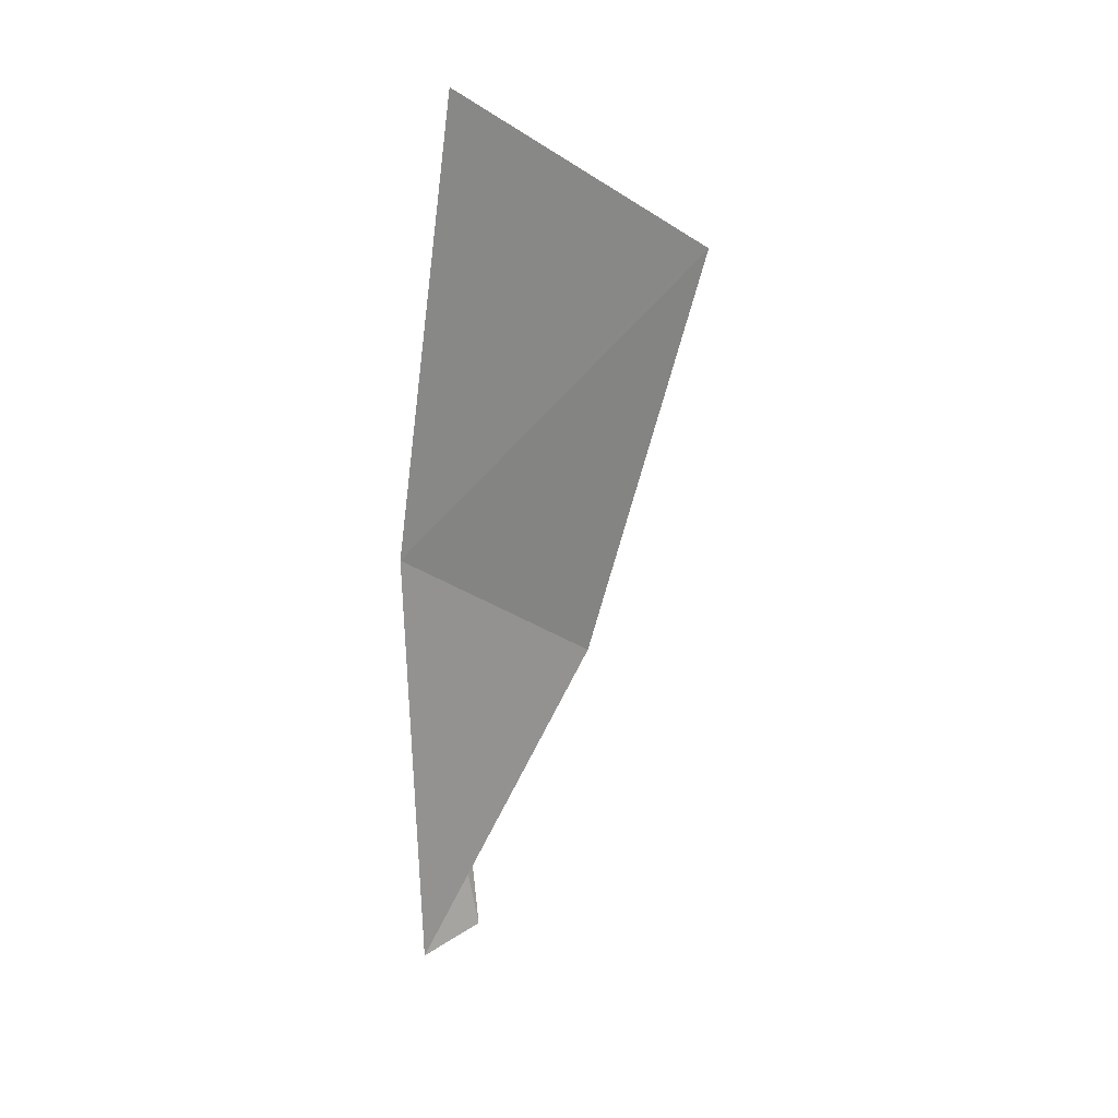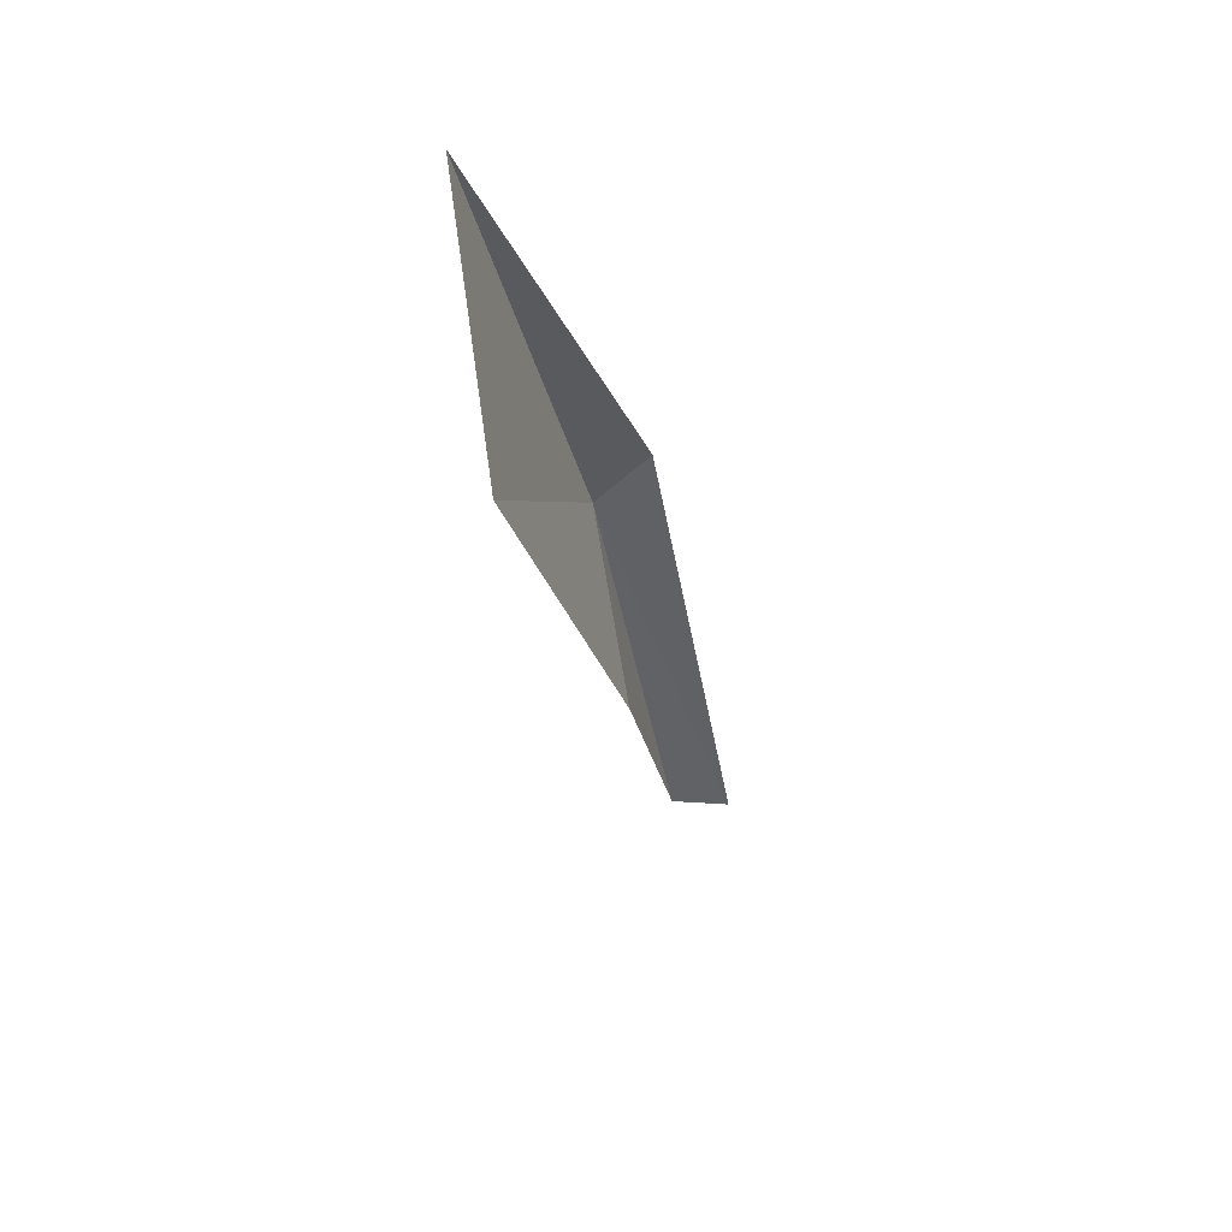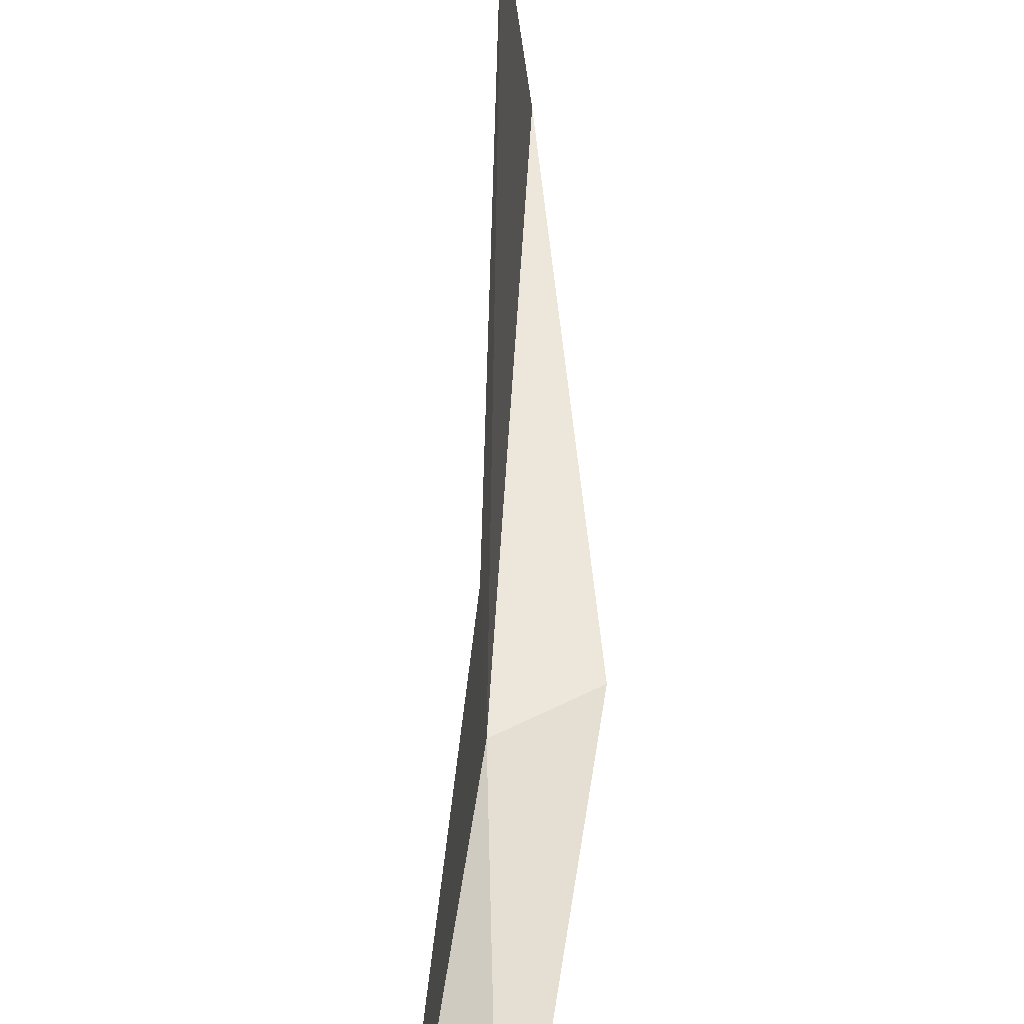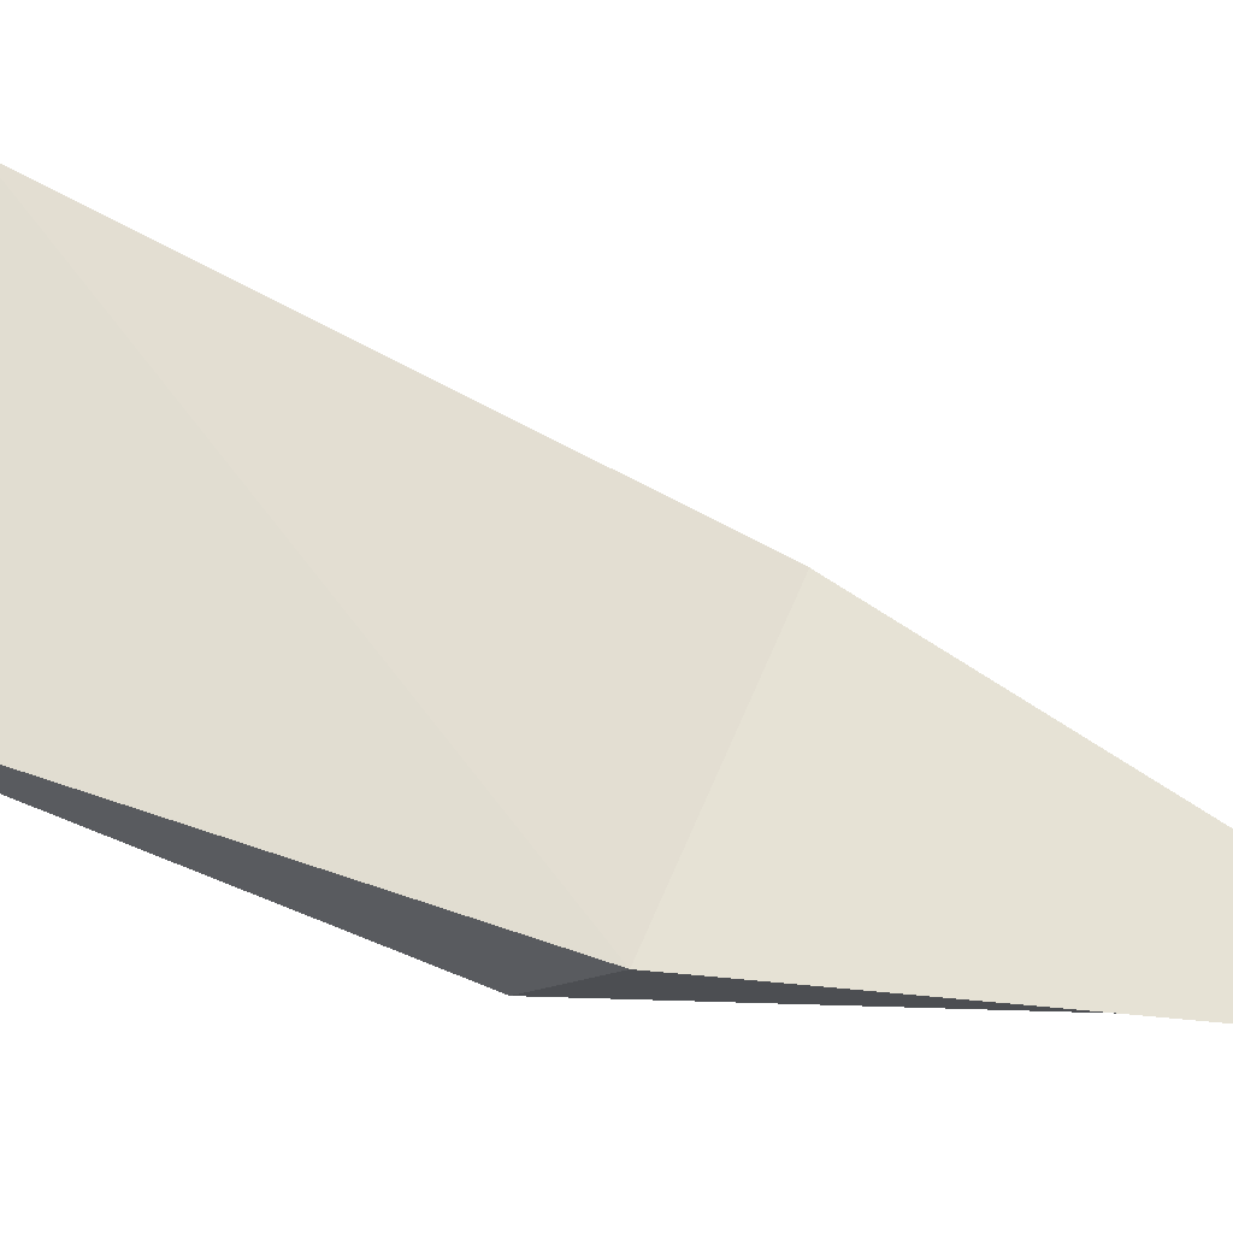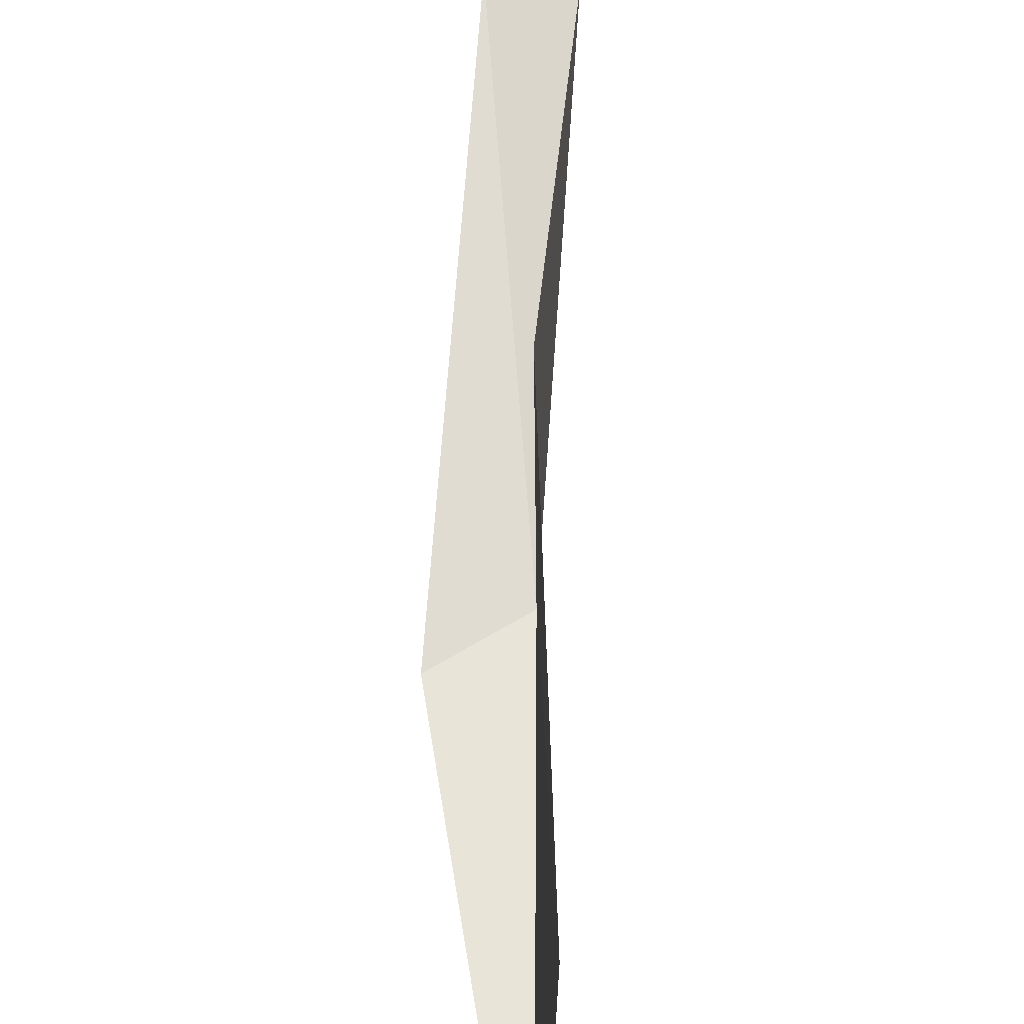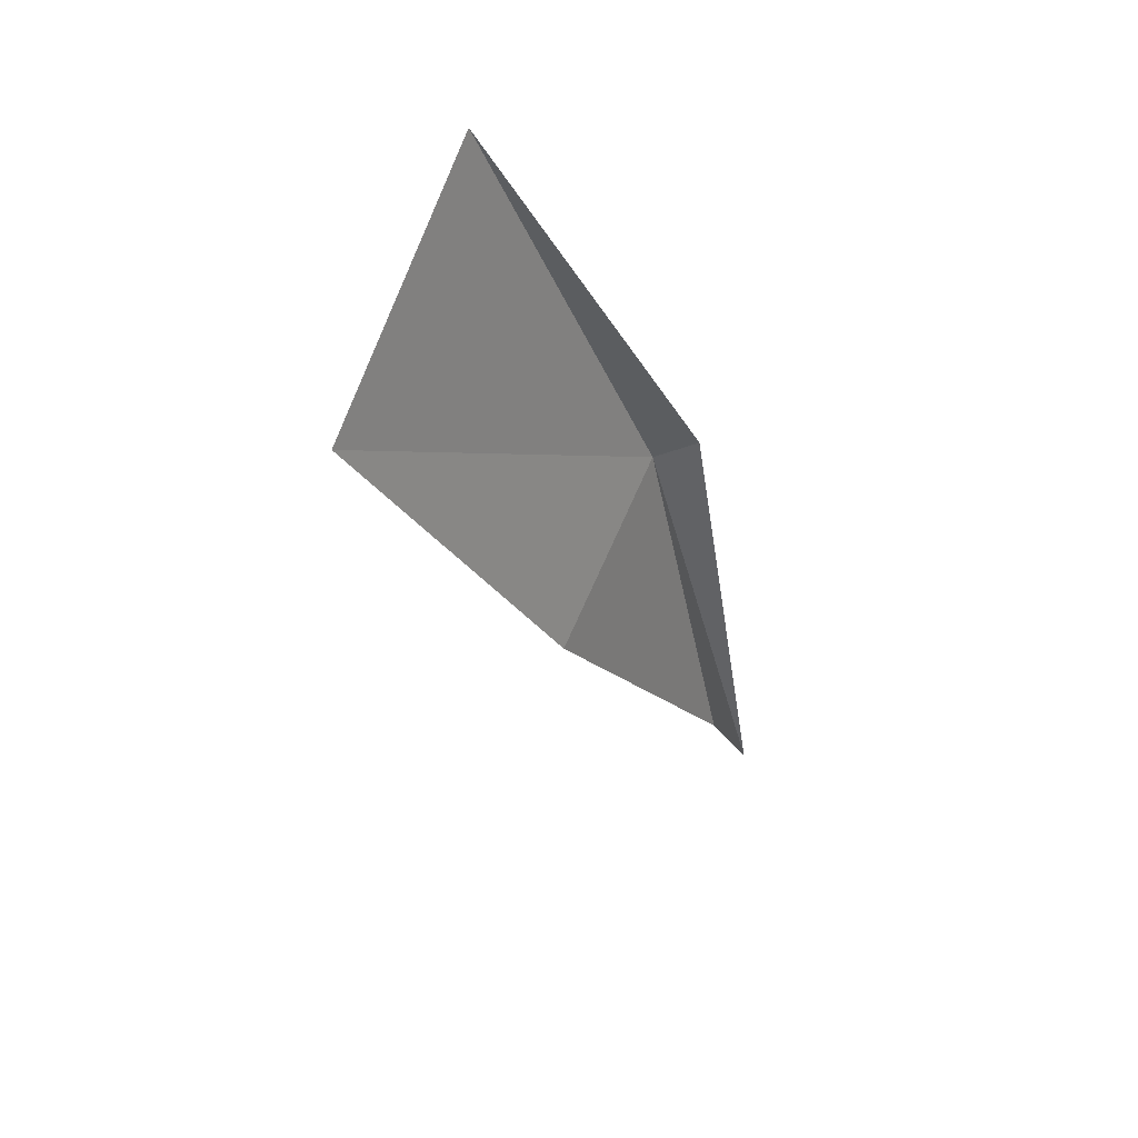
<metadata>
{"format":"obj","ext":"obj","renderer":"f3d","projection":"perspective","resolution":1024,"background":"white","views":[{"elev":4.5,"azim":-62.1,"up":"+Y"},{"elev":40.5,"azim":-2.8,"up":"+Y"},{"elev":41.2,"azim":18.0,"up":"+Z"},{"elev":-22.7,"azim":-85.2,"up":"+Z"},{"elev":69.3,"azim":-165.1,"up":"+Z"},{"elev":50.1,"azim":33.3,"up":"+Y"}]}
</metadata>
<code>
v 11.28 12.65 36.44
v 12.12 10.26 36.48
v 11.61 13 36.48
v 11.78 10.11 36.28
v 11.43 12.17 37.62
v 10.78 14.38 38.65
v 10.61 15.28 37.2
f 1 3 2
f 1 4 5
f 1 5 6
f 1 7 3
f 1 2 4
f 1 6 7

</code>
